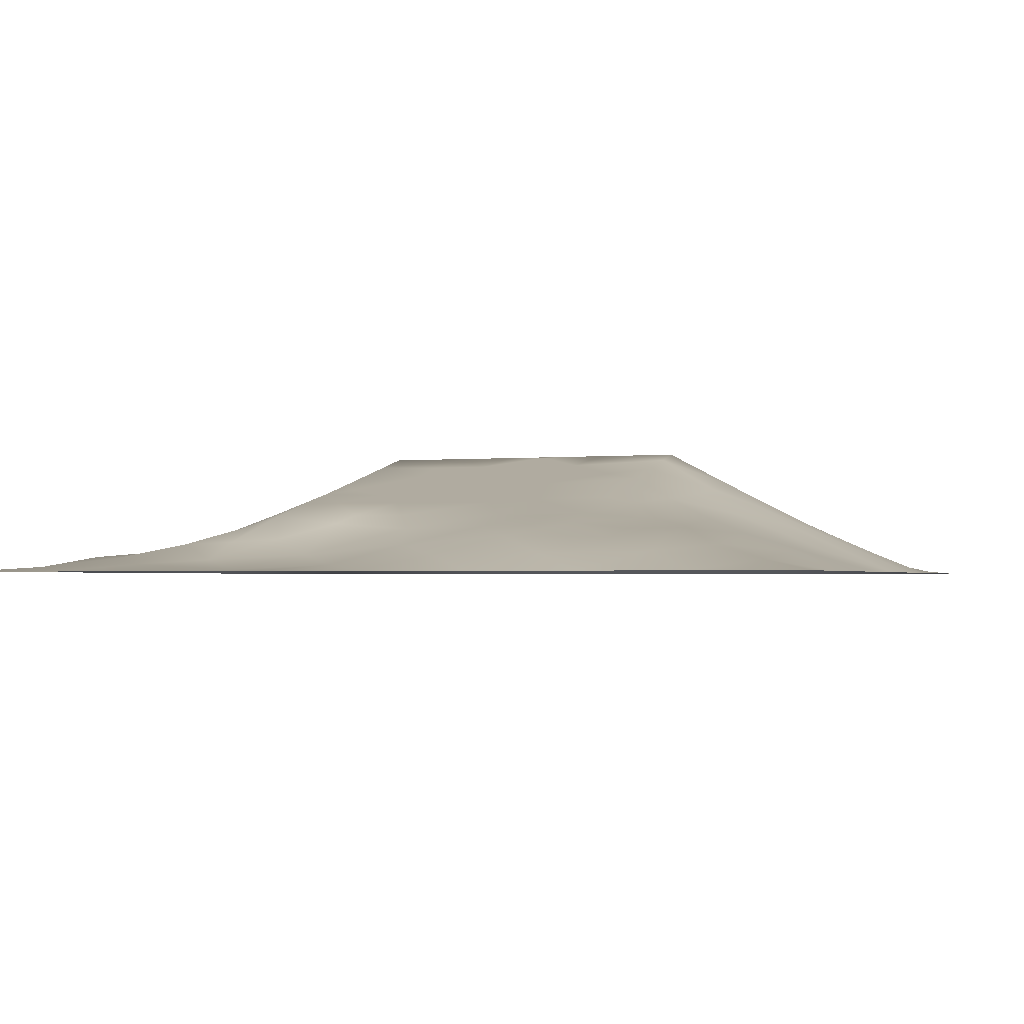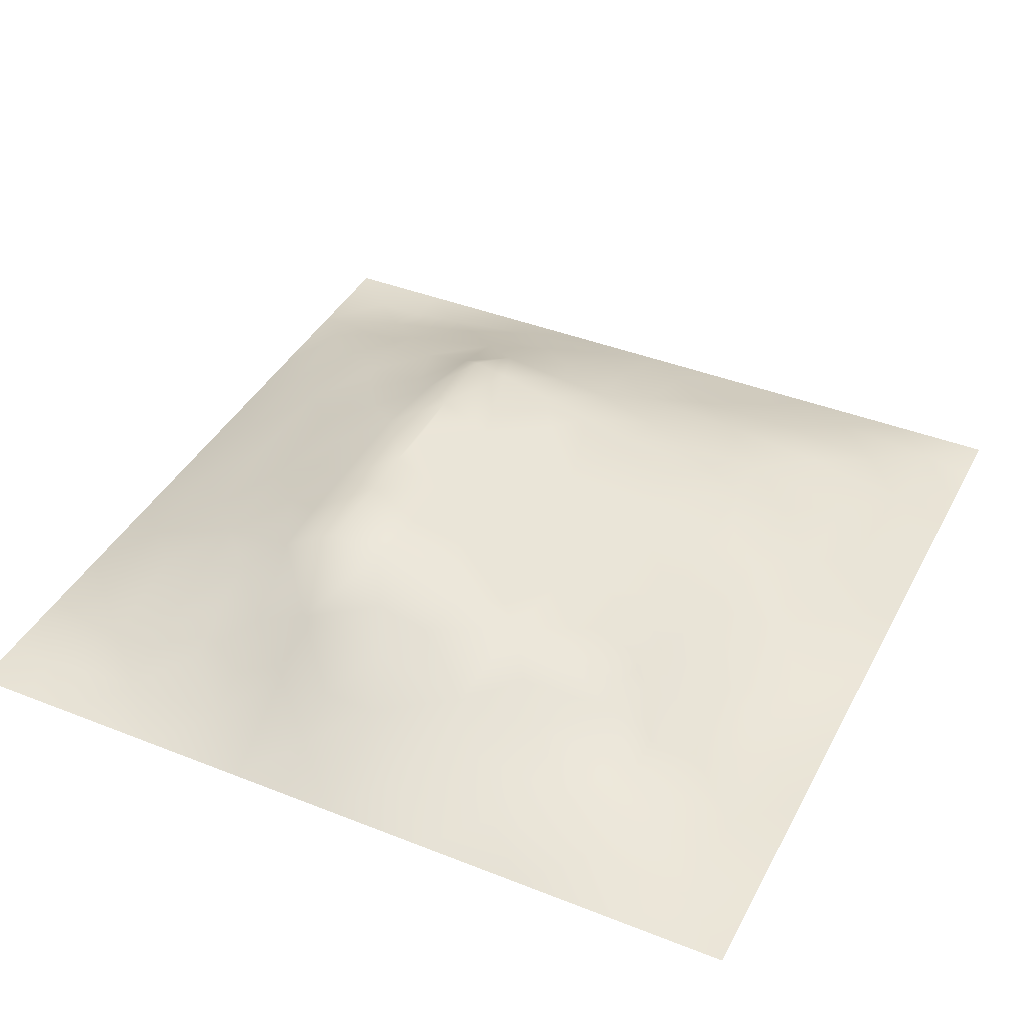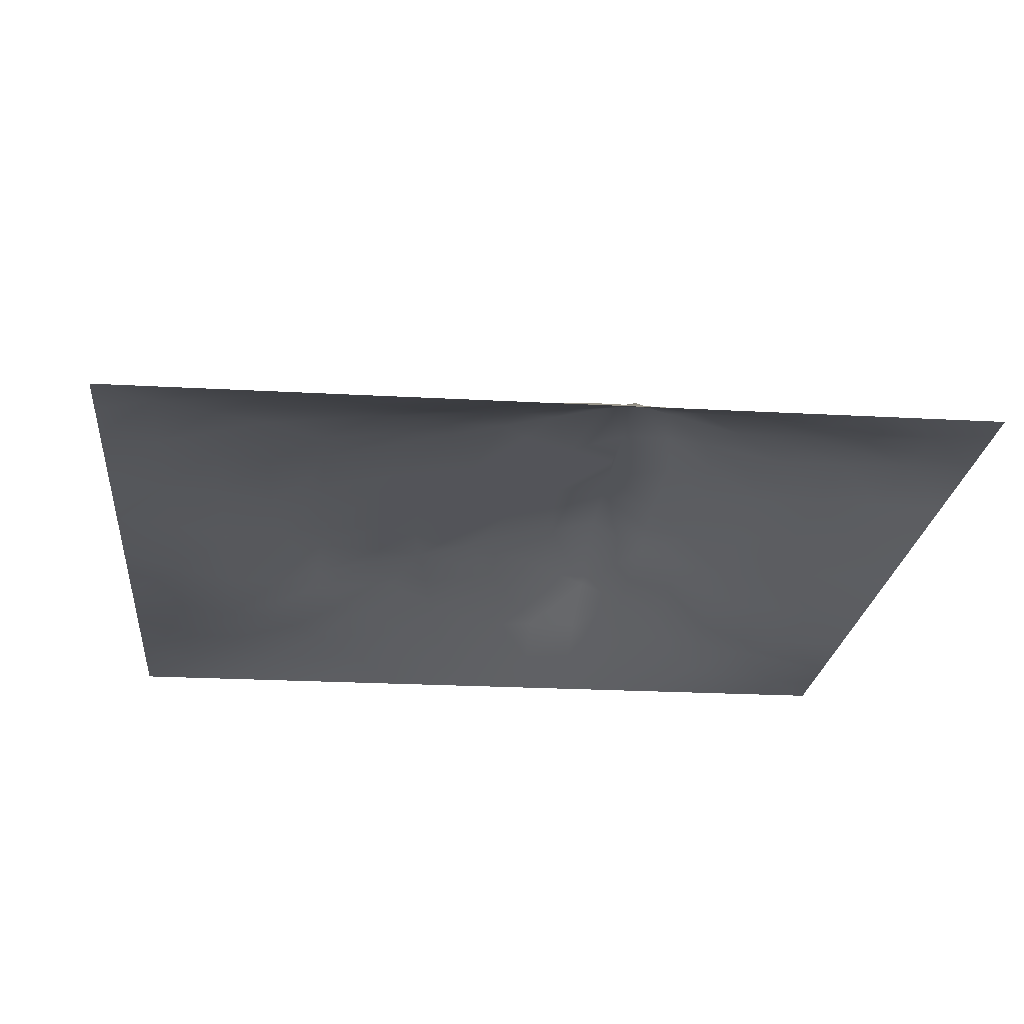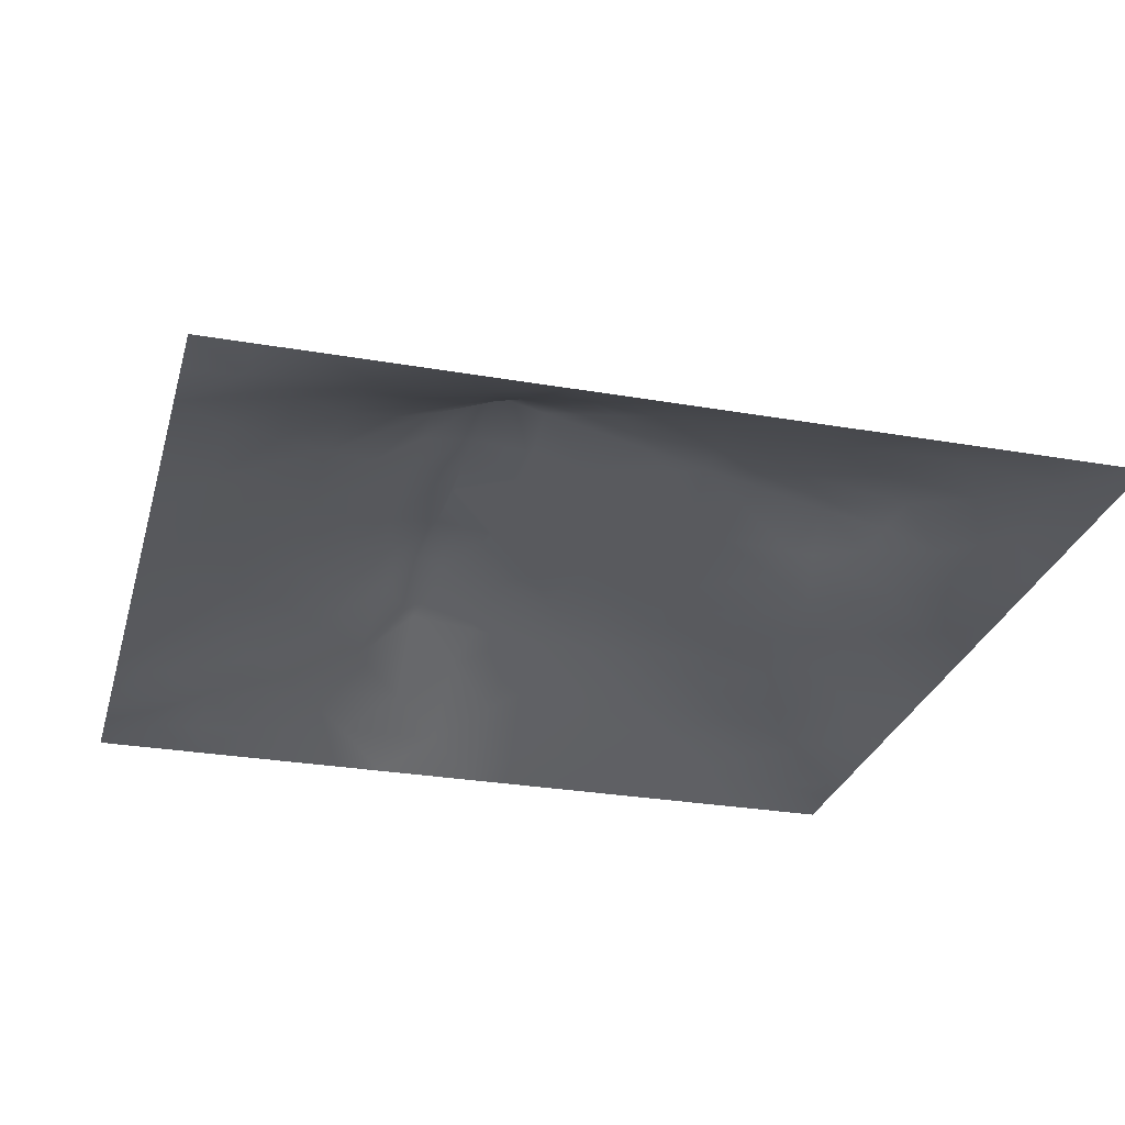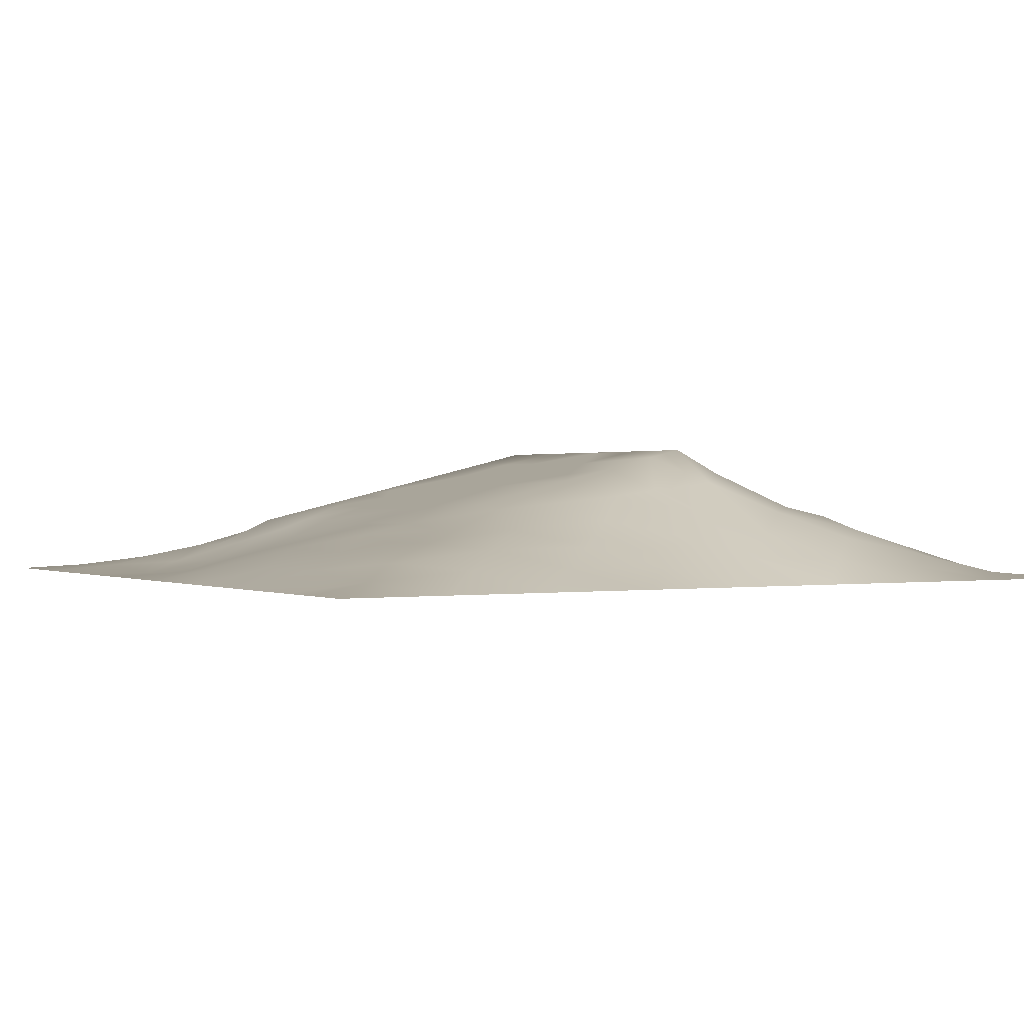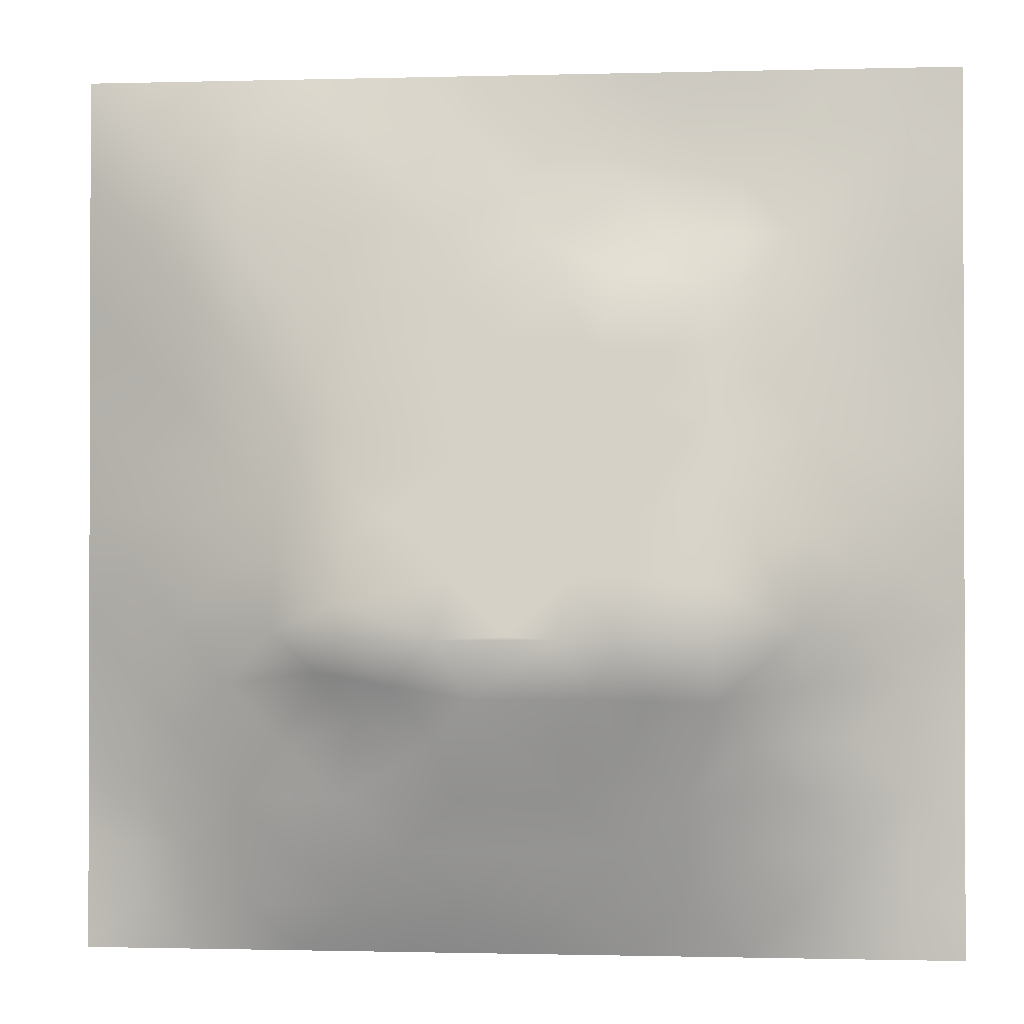
<metadata>
{"format":"obj","ext":"obj","renderer":"f3d","projection":"perspective","resolution":1024,"background":"white","views":[{"elev":-1.9,"azim":-160.2,"up":"+Z"},{"elev":40.4,"azim":115.9,"up":"+Z"},{"elev":-22.7,"azim":-95.5,"up":"+Z"},{"elev":-28.1,"azim":75.2,"up":"+Z"},{"elev":0.5,"azim":-120.9,"up":"+Z"},{"elev":-1.0,"azim":5.8,"up":"+Y"}]}
</metadata>
<code>
v -0 0 -0
v 1 0 -0
v -0 1 0
v 1 1 0
v 0.5026 0.4926 0.1292
v -0 0.5 0
v 0.5 1 0
v 1 0.5 0
v 0.5 -0 0
v 0.2481 0.7505 0.06191
v 0.7531 0.7506 0.05864
v 0.2445 0.2444 0.08713
v 0.7584 0.2432 0.09107
v 0.75 0 0
v 0.25 0 0
v 1 0.75 0
v 1 0.25 0
v 0.25 1 0
v 0.75 1 0
v 0 0.25 0
v 0 0.75 -0
v 0.3627 0.2134 0.09656
v 0.6315 0.7694 0.0588
v 0.2392 0.5129 0.1007
v 0.8187 0.2459 0.06785
v 0.8824 0.3725 0.06
v 0.6267 0.1225 0.05128
v 0.8835 0.4353 0.06224
v 0.8766 0.1235 0.02509
v 0.3743 0.1209 0.05553
v 0.1239 0.1229 0.02751
v 0.4934 0.2436 0.1108
v 0.877 0.623 0.03979
v 0.6307 0.6223 0.09904
v 0.8757 0.8745 0.01649
v 0.3752 0.876 0.03973
v 0.2579 0.5986 0.09146
v 0.1232 0.8765 0.0294
v 0.1232 0.6243 0.04361
v 0.6255 0.8711 0.01939
v 0.1195 0.373 0.05736
v 0.2478 0.119 0.05339
v 0.8758 0.7487 0.02683
v 0.8785 0.2479 0.044
v 0.2492 0.8766 0.03794
v 0.7507 0.8717 0.0143
v 0.12 0.2471 0.05014
v 0.1218 0.7506 0.0426
v 0.3197 0.5913 0.106
v 0.5885 0.2959 0.1322
v 0.2487 0.8133 0.04882
v 0.8821 0.498 0.05814
v 0.429 0.7498 0.06912
v 0.2402 0.4515 0.1086
v 0 0.375 0
v 0.5006 0.8734 0.03085
v 0.5024 0.6208 0.09923
v 0.2385 0.3692 0.1178
v 0.1204 0.4987 0.05485
v 0.3709 0.4946 0.1287
v 0.6315 0.2433 0.1079
v 0.5007 0.1203 0.05872
v 0.5021 0.3649 0.1594
v 0 0.625 0
v 0 0.875 0
v 0 0.125 0
v 0.625 1 0
v 0.875 1 0
v 0.125 1 0
v 0.375 1 0
v 1 0.375 0
v 1 0.125 0
v 1 0.875 0
v 1 0.625 0
v 0.375 0 0
v 0.125 0 0
v 0.875 0 0
v 0.625 0 0
v 0.7526 0.1207 0.04766
v 0.6343 0.4936 0.1292
v 0.7708 0.5125 0.1025
v 0.05971 0.3116 0.02779
v 0.1805 0.4345 0.08466
v 0.1798 0.3083 0.08134
v 0.05891 0.4368 0.03066
v 0.6876 0.9349 0.002431
v 0.6892 0.8102 0.03964
v 0.5625 0.935 0.007596
v 0.0616 0.6873 0.02085
v 0.1839 0.6877 0.06278
v 0.0619 0.5618 0.02233
v 0.187 0.9392 0.02078
v 0.1851 0.8143 0.04914
v 0.06169 0.9383 0.01237
v 0.4375 0.5572 0.1141
v 1 0.4375 0
v 0.5514 0.7504 0.06912
v 0.3118 0.8139 0.05649
v 0.4378 0.9374 0.01828
v 0.9392 0.8122 0.01885
v 0.8141 0.8122 0.03409
v 0.9376 0.9374 0.005875
v 0.8782 0.1853 0.03692
v 0.5676 0.557 0.1143
v 0.7201 0.421 0.1462
v 0.8238 0.5886 0.06421
v 0.8154 0.6863 0.05275
v 0.9391 0.5611 0.02313
v 0.7517 0.8111 0.03643
v 0.6912 0.5818 0.1086
v 0.4356 0.429 0.1441
v 0.1866 0.05838 0.0268
v 0.06248 0.06221 0.006668
v 0.1835 0.1826 0.05897
v 0.312 0.05878 0.03011
v 0.3095 0.1806 0.08101
v 0.4376 0.05908 0.03136
v 0.8133 0.0608 0.01935
v 0.9374 0.0626 0.002481
v 0.5583 0.2416 0.1094
v 0.5692 0.4287 0.1444
v 0.5263 0.8022 0.05086
v 0.565 0.183 0.08171
v 0.6919 0.1821 0.07647
v 0.563 0.06014 0.02906
v 0.9386 0.3119 0.02266
v 0.8206 0.3085 0.0802
v 0.9406 0.4363 0.02896
v 0.3125 0.9381 0.01961
v 0.4656 0.6752 0.08651
v 0.8162 0.1842 0.05165
v 0.8147 0.3671 0.1017
v 0.6881 0.06065 0.02572
v 0.06318 0.1246 0.008171
v 0.9383 0.187 0.0162
v 0.4371 0.182 0.08374
v 0.06262 0.1871 0.01498
v 0.3868 0.7662 0.0661
v 0.9381 0.6864 0.01644
v 0.3716 0.3099 0.1363
v 0.06017 0.8129 0.0222
v 0.8125 0.9368 0.008816
v 0.1833 0.5609 0.07235
v 0.7712 0.6479 0.0753
v 0.3201 0.5286 0.1207
v 0.7206 0.3618 0.1603
v 0.3208 0.3601 0.1603
v 0.7189 0.7511 0.06913
v 0.319 0.7493 0.06911
v 0.6198 0.3615 0.1602
v 0.3207 0.4016 0.1504
v 0.2864 0.3242 0.13
v 0.7195 0.6097 0.1021
v 0.7258 0.2919 0.1221
v 0.6738 0.6685 0.08803
v 0.3261 0.2714 0.1085
v 0.2787 0.6565 0.08488
v 0.7194 0.537 0.1191
v 0.6139 0.7506 0.06912
v 0.3204 0.4654 0.1355
v 0.4204 0.3607 0.1602
v 1 0.0625 -0
v 0.5528 0.3612 0.1602
v 0.0625 1 0
v 0.4165 0.2486 0.1156
v 0.4262 0.8148 0.05234
v 0.8241 0.479 0.08993
v 0.7548 0.1824 0.06726
v 0.7192 0.672 0.08754
v 0.4148 0.6588 0.09036
v 0.6361 0.4291 0.1444
v 0.3195 0.6531 0.09154
v 0.591 0.6736 0.08703
v 0.9375 0 -0
v 0.4576 0.2951 0.1319
v 0.2456 0.1805 0.07443
v 0.6581 0.2942 0.1297
v 0.1248 0.06122 0.01395
v 0.7722 0.4501 0.118
f 1 113 66
f 155 34 153
f 4 68 102
f 147 152 140
f 144 11 169
f 10 93 90
f 164 3 94
f 31 134 113
f 134 137 66
f 134 66 113
f 115 112 15
f 31 137 134
f 73 102 100
f 127 132 154
f 76 113 1
f 57 170 95
f 15 112 76
f 115 15 75
f 45 51 98
f 137 31 47
f 32 136 123
f 22 30 136
f 22 156 116
f 62 123 136
f 165 136 32
f 115 30 42
f 27 133 124
f 143 59 24
f 116 30 22
f 42 112 115
f 114 47 31
f 84 152 58
f 83 24 59
f 116 42 30
f 54 151 160
f 75 117 115
f 148 169 11
f 165 22 136
f 26 127 126
f 83 58 54
f 146 154 132
f 63 121 111
f 30 115 117
f 169 148 155
f 153 169 155
f 72 135 119
f 10 51 93
f 54 58 151
f 129 45 36
f 118 29 79
f 57 173 130
f 84 58 41
f 131 79 29
f 149 98 10
f 9 125 117
f 120 50 32
f 157 10 90
f 82 137 47
f 84 12 152
f 12 176 116
f 172 49 170
f 20 137 82
f 159 173 155
f 20 66 137
f 55 20 82
f 34 155 173
f 23 40 122
f 92 45 129
f 149 172 170
f 176 42 116
f 128 8 52
f 107 33 43
f 139 43 33
f 156 140 152
f 49 37 145
f 161 140 175
f 45 98 36
f 122 53 97
f 110 153 34
f 162 72 119
f 16 100 139
f 108 52 8
f 93 38 48
f 62 117 125
f 37 90 143
f 143 90 39
f 94 69 164
f 79 131 168
f 129 70 18
f 149 170 53
f 92 18 69
f 128 26 71
f 2 162 119
f 93 92 38
f 126 71 26
f 27 124 123
f 150 146 171
f 48 38 141
f 65 94 3
f 35 142 101
f 21 141 65
f 38 94 141
f 46 101 142
f 65 141 94
f 39 90 48
f 51 45 93
f 23 122 97
f 61 123 124
f 145 160 60
f 92 129 18
f 140 161 147
f 89 39 48
f 48 141 89
f 42 176 114
f 89 21 64
f 21 89 141
f 154 146 177
f 149 10 157
f 6 91 64
f 165 175 140
f 6 55 85
f 24 83 54
f 152 147 58
f 151 58 147
f 63 163 121
f 24 54 160
f 34 173 57
f 123 62 27
f 27 125 133
f 43 101 107
f 56 88 99
f 39 89 91
f 169 153 144
f 59 85 83
f 38 92 94
f 37 157 90
f 37 143 24
f 149 138 98
f 26 28 132
f 135 72 17
f 155 148 159
f 51 10 98
f 78 133 125
f 17 126 135
f 104 95 5
f 130 53 170
f 44 135 126
f 105 158 80
f 57 95 104
f 39 91 143
f 34 57 104
f 156 152 12
f 43 139 100
f 53 138 149
f 91 6 59
f 60 160 111
f 11 144 107
f 103 44 25
f 50 150 163
f 119 29 77
f 80 110 104
f 124 154 61
f 12 116 156
f 41 83 85
f 37 49 157
f 144 153 106
f 33 106 108
f 106 153 81
f 110 34 104
f 101 11 107
f 80 104 5
f 158 153 110
f 121 171 80
f 105 146 132
f 81 153 158
f 158 110 80
f 99 36 56
f 167 106 81
f 36 99 129
f 107 106 33
f 11 109 148
f 82 47 41
f 150 177 146
f 59 143 91
f 74 108 8
f 87 148 109
f 84 41 47
f 35 100 102
f 138 53 166
f 144 106 107
f 111 5 60
f 79 124 133
f 95 60 5
f 88 56 40
f 118 77 29
f 161 175 163
f 12 84 114
f 69 94 92
f 47 114 84
f 56 166 122
f 74 139 108
f 111 151 161
f 32 50 175
f 52 108 106
f 122 166 53
f 151 147 161
f 86 46 142
f 53 130 97
f 55 82 85
f 68 142 102
f 42 114 112
f 142 35 102
f 87 46 40
f 46 109 101
f 19 86 142
f 88 40 86
f 23 87 40
f 86 40 46
f 23 148 87
f 87 109 46
f 33 108 139
f 23 159 148
f 24 145 37
f 56 122 40
f 67 88 86
f 31 112 114
f 7 70 99
f 67 7 88
f 19 67 86
f 68 19 142
f 41 85 82
f 83 41 58
f 73 4 102
f 16 73 100
f 74 16 139
f 96 8 128
f 138 166 98
f 126 17 71
f 48 90 93
f 77 118 14
f 60 95 145
f 28 52 167
f 49 145 95
f 163 175 50
f 70 129 99
f 57 130 170
f 109 11 101
f 25 44 127
f 64 91 89
f 25 127 13
f 22 165 156
f 132 127 26
f 151 111 160
f 131 13 168
f 131 25 13
f 36 98 166
f 178 31 113
f 167 52 106
f 76 178 113
f 179 167 81
f 166 56 36
f 171 105 80
f 29 119 135
f 121 80 5
f 52 28 128
f 121 5 111
f 63 111 161
f 44 126 127
f 176 12 114
f 163 150 121
f 28 26 128
f 163 63 161
f 120 123 61
f 35 101 43
f 23 97 159
f 97 130 173
f 154 13 127
f 50 177 150
f 124 13 154
f 160 145 24
f 174 2 119
f 133 78 14
f 171 121 150
f 35 43 100
f 71 96 128
f 120 32 123
f 85 59 6
f 77 174 119
f 9 117 75
f 93 45 92
f 78 125 9
f 50 120 61
f 118 133 14
f 136 30 62
f 135 44 103
f 103 131 29
f 117 62 30
f 79 133 118
f 168 13 124
f 168 124 79
f 95 170 49
f 103 25 131
f 7 99 88
f 135 103 29
f 167 132 28
f 125 27 62
f 49 172 157
f 172 149 157
f 97 173 159
f 32 175 165
f 140 156 165
f 171 146 105
f 154 177 61
f 177 50 61
f 31 178 112
f 178 76 112
f 167 179 132
f 179 105 132
f 81 158 179
f 105 179 158

</code>
